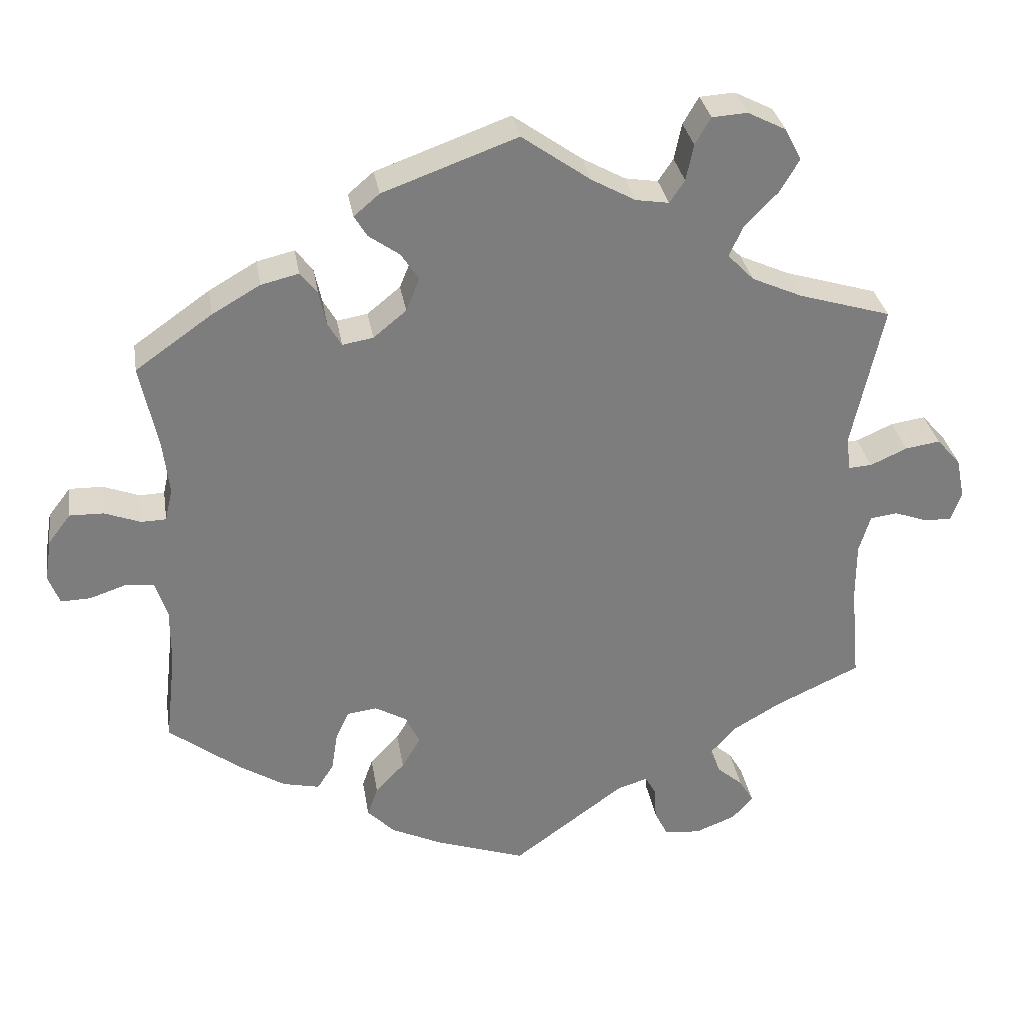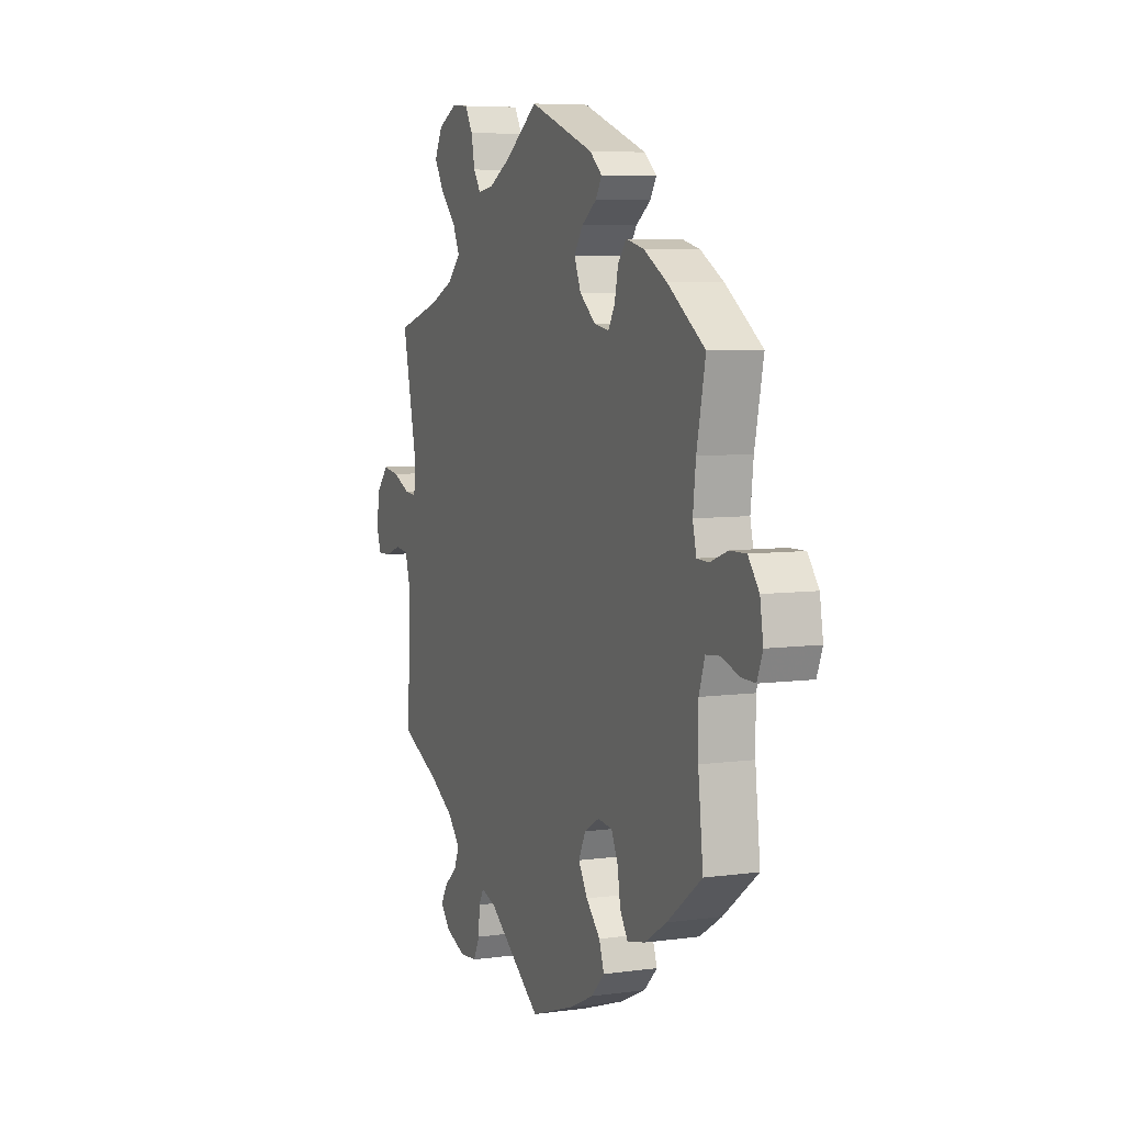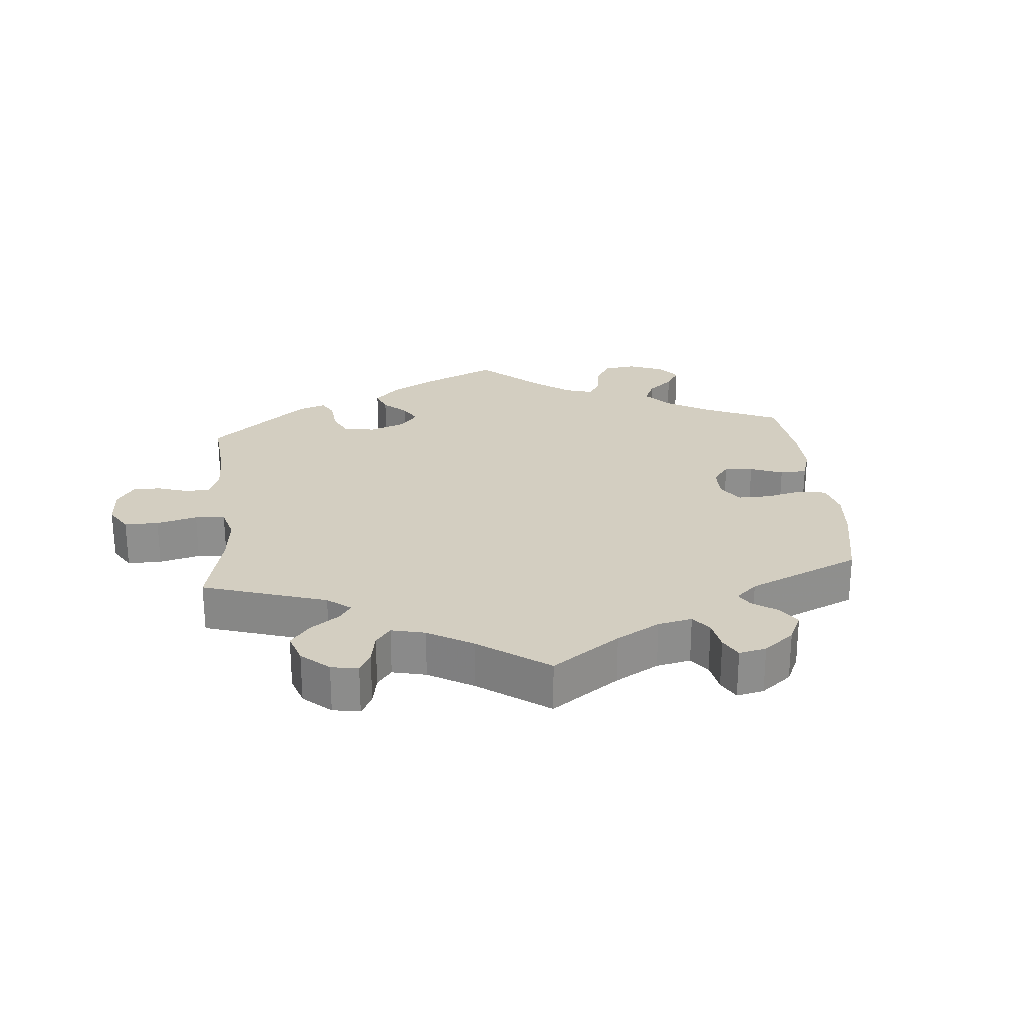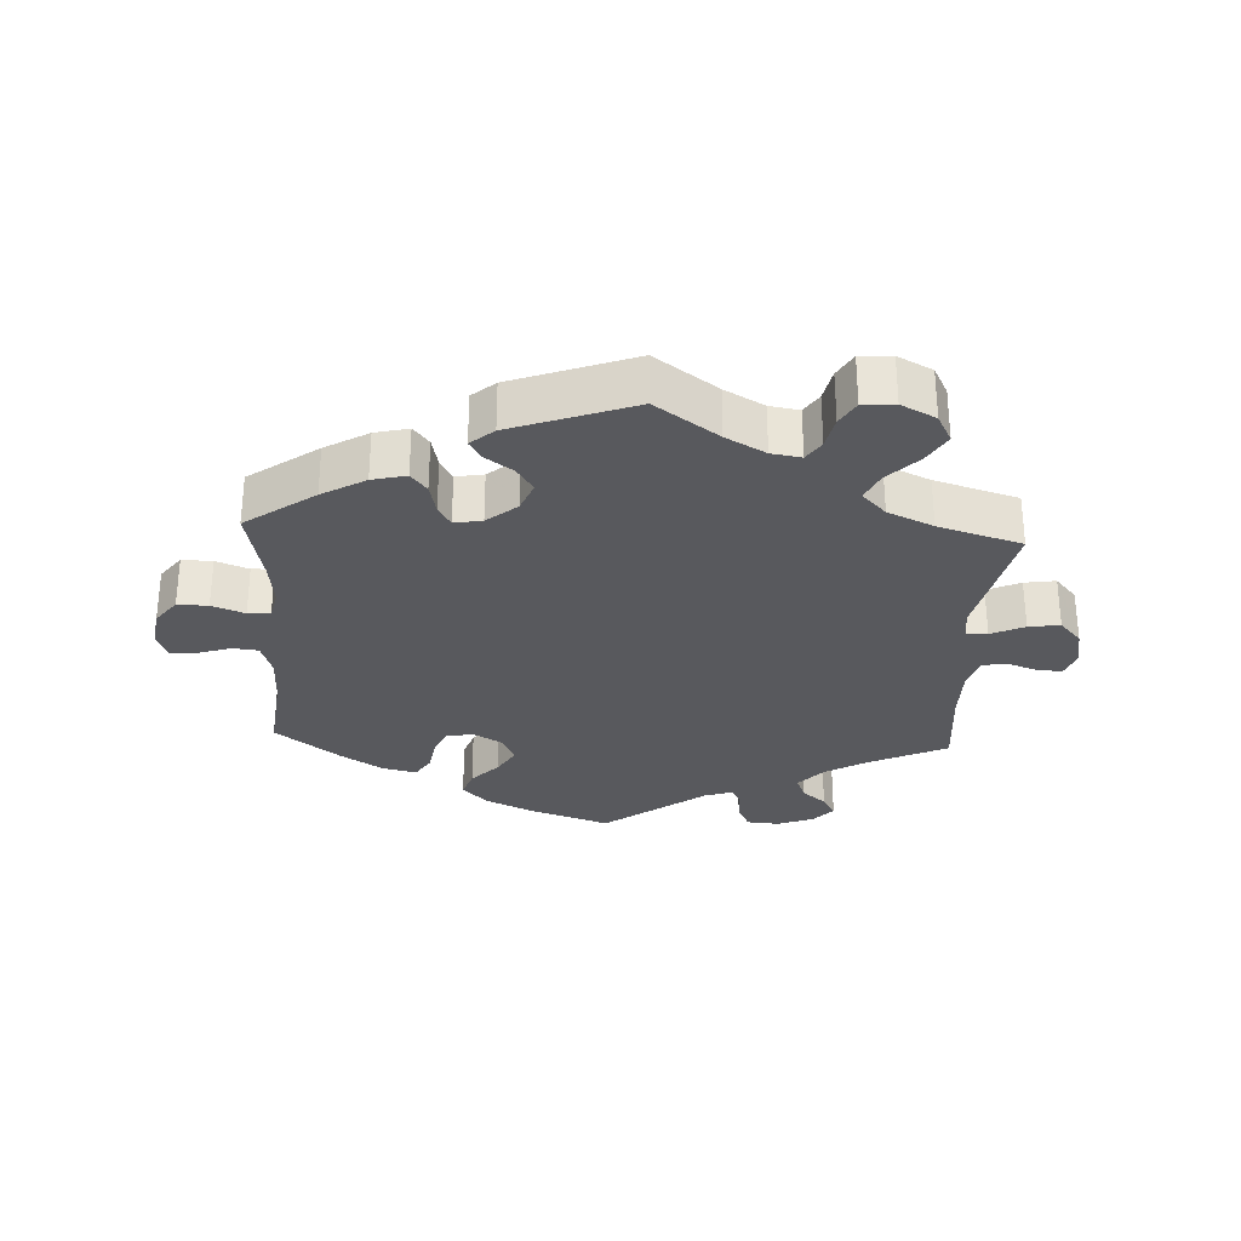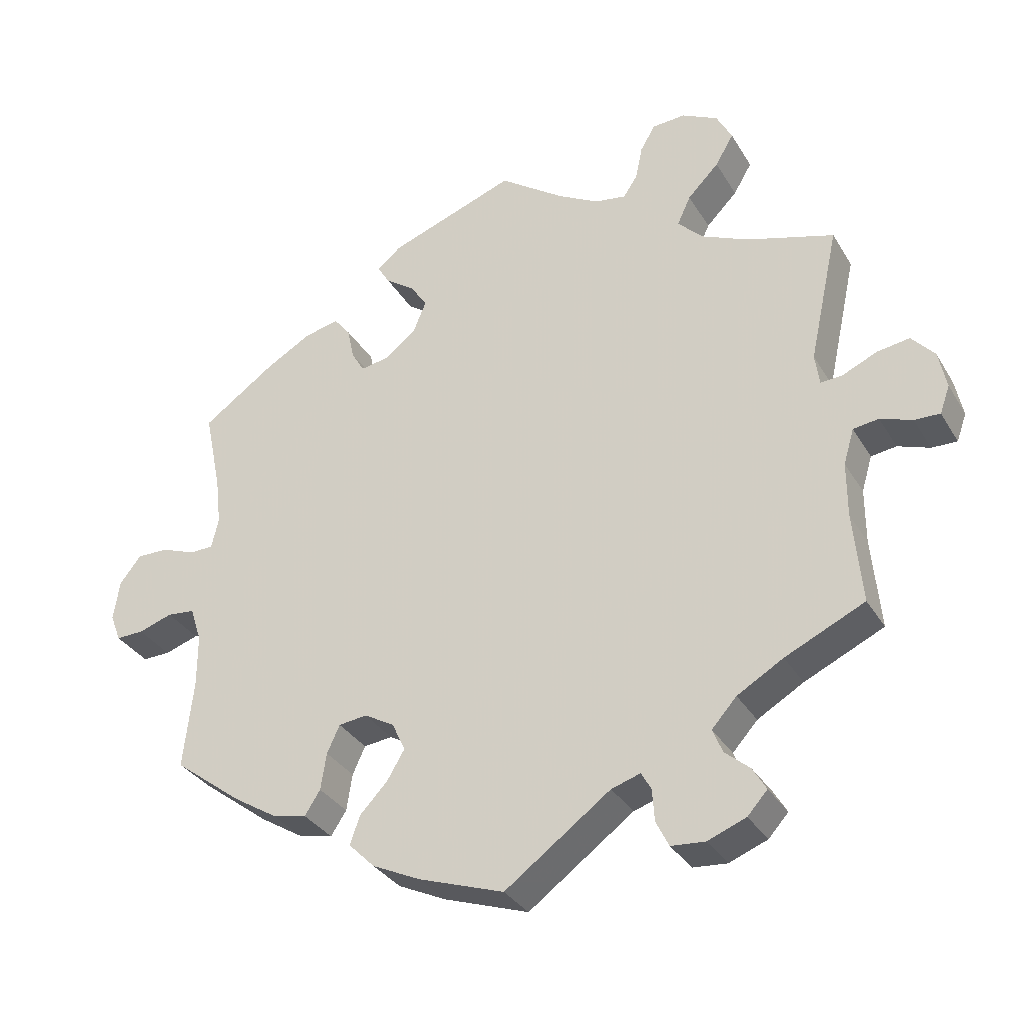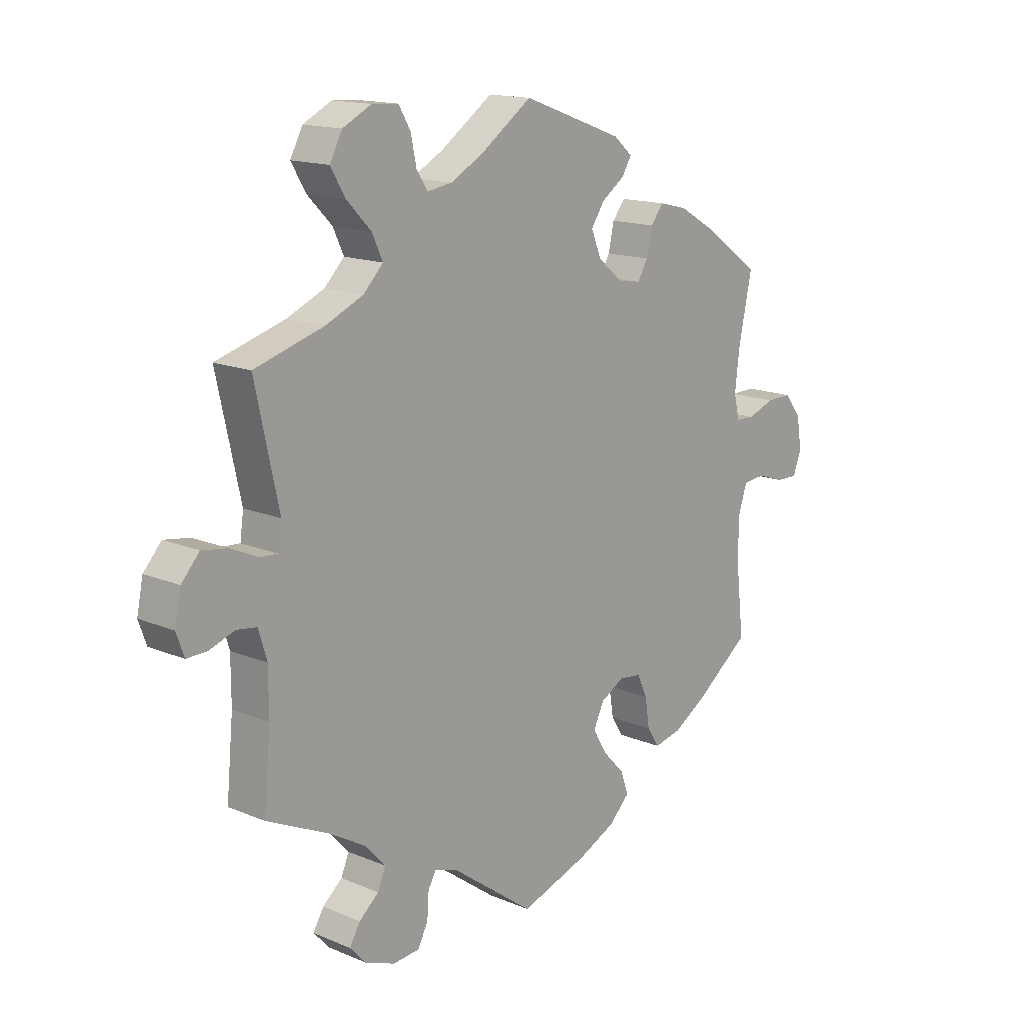
<metadata>
{"format":"obj","ext":"obj","renderer":"f3d","projection":"perspective","resolution":1024,"background":"white","views":[{"elev":31.4,"azim":-9.1,"up":"+Z"},{"elev":6.5,"azim":-112.2,"up":"+Z"},{"elev":25.2,"azim":114.6,"up":"+Y"},{"elev":-29.9,"azim":-2.9,"up":"+Y"},{"elev":-32.8,"azim":26.4,"up":"+Z"},{"elev":15.1,"azim":131.9,"up":"+Z"}]}
</metadata>
<code>
v 0.092 0.07 0.513
v 0.15 0.07 0.481
v 0.194 0.07 0.474
v 0.214 0.07 0.504
v 0.224 0.07 0.552
v 0.245 0.07 0.588
v 0.292 0.07 0.591
v 0.343 0.07 0.565
v 0.365 0.07 0.523
v 0.339 0.07 0.479
v 0.295 0.07 0.434
v 0.276 0.07 0.393
v 0.311 0.07 0.357
v 0.378 0.07 0.327
v 0.501 0.07 0.29
v 0.459 0.07 0.098
v 0.465 0.07 0.054
v 0.496 0.07 0.056
v 0.545 0.07 0.078
v 0.591 0.07 0.085
v 0.623 0.07 0.049
v 0.634 0.07 -0.005
v 0.62 0.07 -0.044
v 0.584 0.07 -0.043
v 0.539 0.07 -0.027
v 0.503 0.07 -0.032
v 0.488 0.07 -0.082
v 0.488 0.07 -0.16
v 0.5 0.07 -0.289
v 0.388 0.07 -0.341
v 0.323 0.07 -0.379
v 0.288 0.07 -0.418
v 0.302 0.07 -0.452
v 0.337 0.07 -0.482
v 0.356 0.07 -0.514
v 0.328 0.07 -0.545
v 0.274 0.07 -0.566
v 0.226 0.07 -0.562
v 0.208 0.07 -0.526
v 0.205 0.07 -0.481
v 0.191 0.07 -0.456
v 0.15 0.07 -0.469
v 0.001 0.07 -0.578
v -0.119 0.07 -0.537
v -0.187 0.07 -0.505
v -0.224 0.07 -0.468
v -0.21 0.07 -0.428
v -0.171 0.07 -0.387
v -0.146 0.07 -0.345
v -0.165 0.07 -0.305
v -0.207 0.07 -0.281
v -0.247 0.07 -0.286
v -0.265 0.07 -0.325
v -0.273 0.07 -0.377
v -0.295 0.07 -0.411
v -0.344 0.07 -0.4
v -0.405 0.07 -0.362
v -0.501 0.07 -0.289
v -0.487 0.07 -0.165
v -0.487 0.07 -0.09
v -0.503 0.07 -0.041
v -0.542 0.07 -0.037
v -0.59 0.07 -0.053
v -0.629 0.07 -0.054
v -0.644 0.07 -0.015
v -0.635 0.07 0.041
v -0.605 0.07 0.08
v -0.56 0.07 0.079
v -0.512 0.07 0.061
v -0.479 0.07 0.062
v -0.469 0.07 0.105
v -0.477 0.07 0.174
v -0.501 0.07 0.289
v -0.399 0.07 0.361
v -0.335 0.07 0.398
v -0.285 0.07 0.41
v -0.262 0.07 0.381
v -0.252 0.07 0.335
v -0.234 0.07 0.304
v -0.193 0.07 0.311
v -0.149 0.07 0.347
v -0.131 0.07 0.391
v -0.155 0.07 0.427
v -0.196 0.07 0.456
v -0.213 0.07 0.484
v -0.179 0.07 0.513
v 0 0.07 0.578
v 0.092 0 0.513
v 0.15 0 0.481
v 0.194 0 0.474
v 0.214 0 0.504
v 0.224 0 0.552
v 0.245 0 0.588
v 0.292 0 0.591
v 0.343 0 0.565
v 0.365 0 0.523
v 0.339 0 0.479
v 0.295 0 0.434
v 0.276 0 0.393
v 0.311 0 0.357
v 0.378 0 0.327
v 0.501 0 0.29
v 0.459 0 0.098
v 0.465 0 0.054
v 0.496 0 0.056
v 0.545 0 0.078
v 0.591 0 0.085
v 0.623 0 0.049
v 0.634 0 -0.005
v 0.62 0 -0.044
v 0.584 0 -0.043
v 0.539 0 -0.027
v 0.503 0 -0.032
v 0.488 0 -0.082
v 0.488 0 -0.16
v 0.5 0 -0.289
v 0.388 0 -0.341
v 0.323 0 -0.379
v 0.288 0 -0.418
v 0.302 0 -0.452
v 0.337 0 -0.482
v 0.356 0 -0.514
v 0.328 0 -0.545
v 0.274 0 -0.566
v 0.226 0 -0.562
v 0.208 0 -0.526
v 0.205 0 -0.481
v 0.191 0 -0.456
v 0.15 0 -0.469
v 0.001 0 -0.578
v -0.119 0 -0.537
v -0.187 0 -0.505
v -0.224 0 -0.468
v -0.21 0 -0.428
v -0.171 0 -0.387
v -0.146 0 -0.345
v -0.165 0 -0.305
v -0.207 0 -0.281
v -0.247 0 -0.286
v -0.265 0 -0.325
v -0.273 0 -0.377
v -0.295 0 -0.411
v -0.344 0 -0.4
v -0.405 0 -0.362
v -0.501 0 -0.289
v -0.487 0 -0.165
v -0.487 0 -0.09
v -0.503 0 -0.041
v -0.542 0 -0.037
v -0.59 0 -0.053
v -0.629 0 -0.054
v -0.644 0 -0.015
v -0.635 0 0.041
v -0.605 0 0.08
v -0.56 0 0.079
v -0.512 0 0.061
v -0.479 0 0.062
v -0.469 0 0.105
v -0.477 0 0.174
v -0.501 0 0.289
v -0.399 0 0.361
v -0.335 0 0.398
v -0.285 0 0.41
v -0.262 0 0.381
v -0.252 0 0.335
v -0.234 0 0.304
v -0.193 0 0.311
v -0.149 0 0.347
v -0.131 0 0.391
v -0.155 0 0.427
v -0.196 0 0.456
v -0.213 0 0.484
v -0.179 0 0.513
v 0 0 0.578
f 86 87 1
f 83 84 85 86
f 82 83 86 1
f 81 82 1 2
f 80 81 2 3
f 75 76 77 78
f 75 78 79
f 72 73 74 75
f 71 72 75 79
f 70 71 79 80
f 66 67 68 69
f 66 69 70
f 65 66 70
f 62 63 64 65
f 61 62 65 70
f 60 61 70 80
f 56 57 58 59
f 53 54 55 56
f 52 53 56 59
f 51 52 59 60
f 45 46 47 48
f 45 48 49
f 42 43 44 45
f 41 42 45 49
f 37 38 39 40
f 37 40 41
f 36 37 41
f 33 34 35 36
f 32 33 36 41
f 31 32 41 49
f 28 29 30
f 27 28 30 31
f 26 27 31 49
f 22 23 24 25
f 22 25 26
f 21 22 26
f 18 19 20 21
f 17 18 21 26
f 14 15 16
f 13 14 16 17
f 12 13 17 26
f 8 9 10 11
f 8 11 12
f 7 8 12
f 4 5 6 7
f 3 4 7 12
f 50 51 60 80
f 26 49 50 80
f 3 12 26 80
f 88 174 173
f 173 172 171 170
f 88 173 170 169
f 89 88 169 168
f 90 89 168 167
f 165 164 163 162
f 166 165 162
f 162 161 160 159
f 166 162 159 158
f 167 166 158 157
f 156 155 154 153
f 157 156 153
f 157 153 152
f 152 151 150 149
f 157 152 149 148
f 167 157 148 147
f 146 145 144 143
f 143 142 141 140
f 146 143 140 139
f 147 146 139 138
f 135 134 133 132
f 136 135 132
f 132 131 130 129
f 136 132 129 128
f 127 126 125 124
f 128 127 124
f 128 124 123
f 123 122 121 120
f 128 123 120 119
f 136 128 119 118
f 117 116 115
f 118 117 115 114
f 136 118 114 113
f 112 111 110 109
f 113 112 109
f 113 109 108
f 108 107 106 105
f 113 108 105 104
f 103 102 101
f 104 103 101 100
f 113 104 100 99
f 98 97 96 95
f 99 98 95
f 99 95 94
f 94 93 92 91
f 99 94 91 90
f 167 147 138 137
f 167 137 136 113
f 167 113 99 90
f 1 88 89 2
f 2 89 90 3
f 3 90 91 4
f 4 91 92 5
f 5 92 93 6
f 6 93 94 7
f 7 94 95 8
f 8 95 96 9
f 9 96 97 10
f 10 97 98 11
f 11 98 99 12
f 12 99 100 13
f 13 100 101 14
f 14 101 102 15
f 15 102 103 16
f 16 103 104 17
f 17 104 105 18
f 18 105 106 19
f 19 106 107 20
f 20 107 108 21
f 21 108 109 22
f 22 109 110 23
f 23 110 111 24
f 24 111 112 25
f 25 112 113 26
f 26 113 114 27
f 27 114 115 28
f 28 115 116 29
f 29 116 117 30
f 30 117 118 31
f 31 118 119 32
f 32 119 120 33
f 33 120 121 34
f 34 121 122 35
f 35 122 123 36
f 36 123 124 37
f 37 124 125 38
f 38 125 126 39
f 39 126 127 40
f 40 127 128 41
f 41 128 129 42
f 42 129 130 43
f 43 130 131 44
f 44 131 132 45
f 45 132 133 46
f 46 133 134 47
f 47 134 135 48
f 48 135 136 49
f 49 136 137 50
f 50 137 138 51
f 51 138 139 52
f 52 139 140 53
f 53 140 141 54
f 54 141 142 55
f 55 142 143 56
f 56 143 144 57
f 57 144 145 58
f 58 145 146 59
f 59 146 147 60
f 60 147 148 61
f 61 148 149 62
f 62 149 150 63
f 63 150 151 64
f 64 151 152 65
f 65 152 153 66
f 66 153 154 67
f 67 154 155 68
f 68 155 156 69
f 69 156 157 70
f 70 157 158 71
f 71 158 159 72
f 72 159 160 73
f 73 160 161 74
f 74 161 162 75
f 75 162 163 76
f 76 163 164 77
f 77 164 165 78
f 78 165 166 79
f 79 166 167 80
f 80 167 168 81
f 81 168 169 82
f 82 169 170 83
f 83 170 171 84
f 84 171 172 85
f 85 172 173 86
f 86 173 174 87
f 87 174 88 1

</code>
